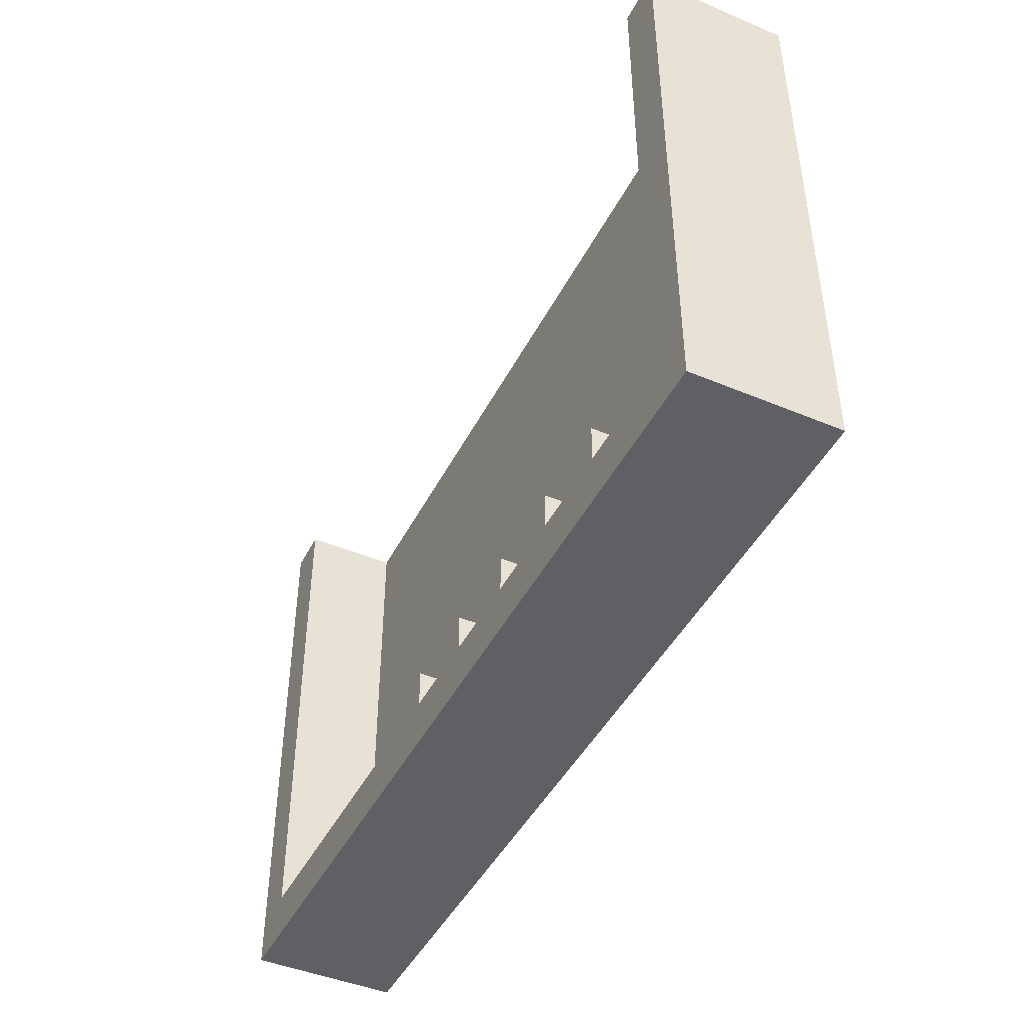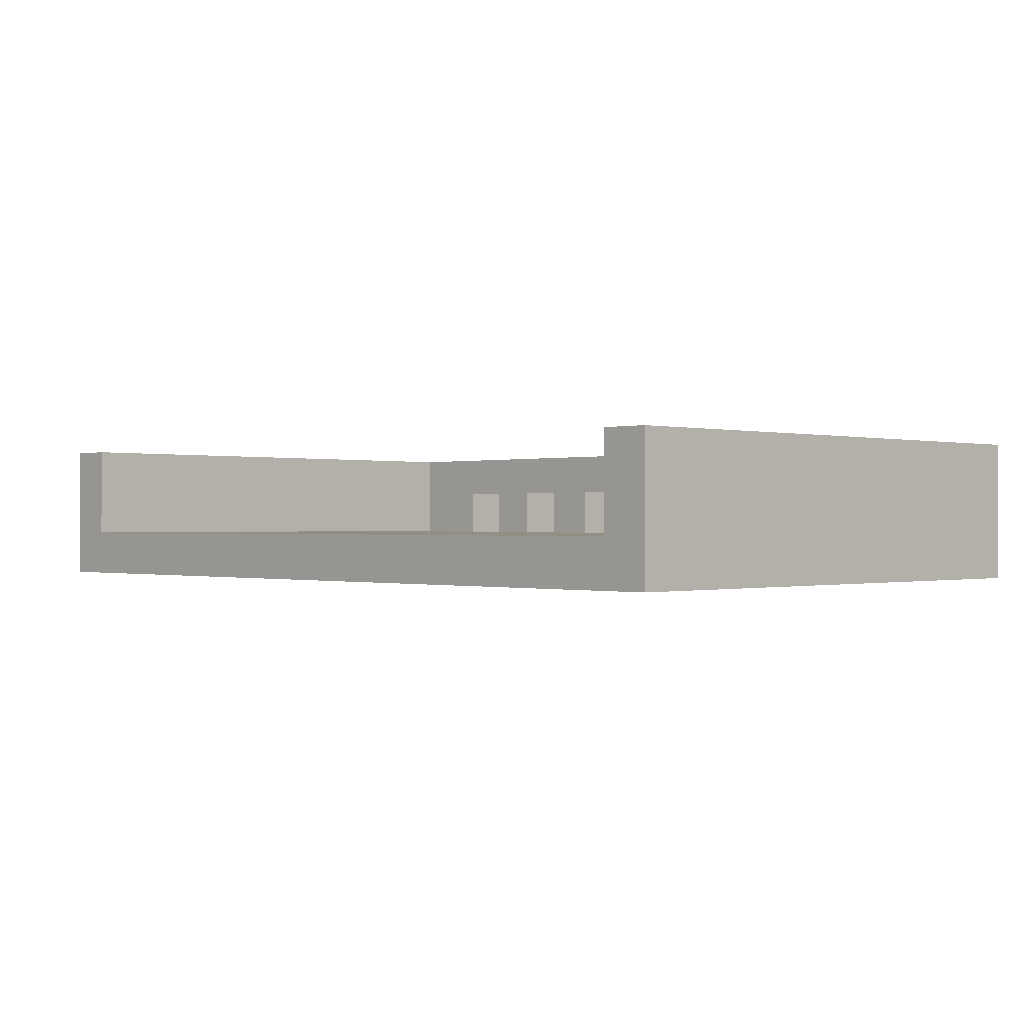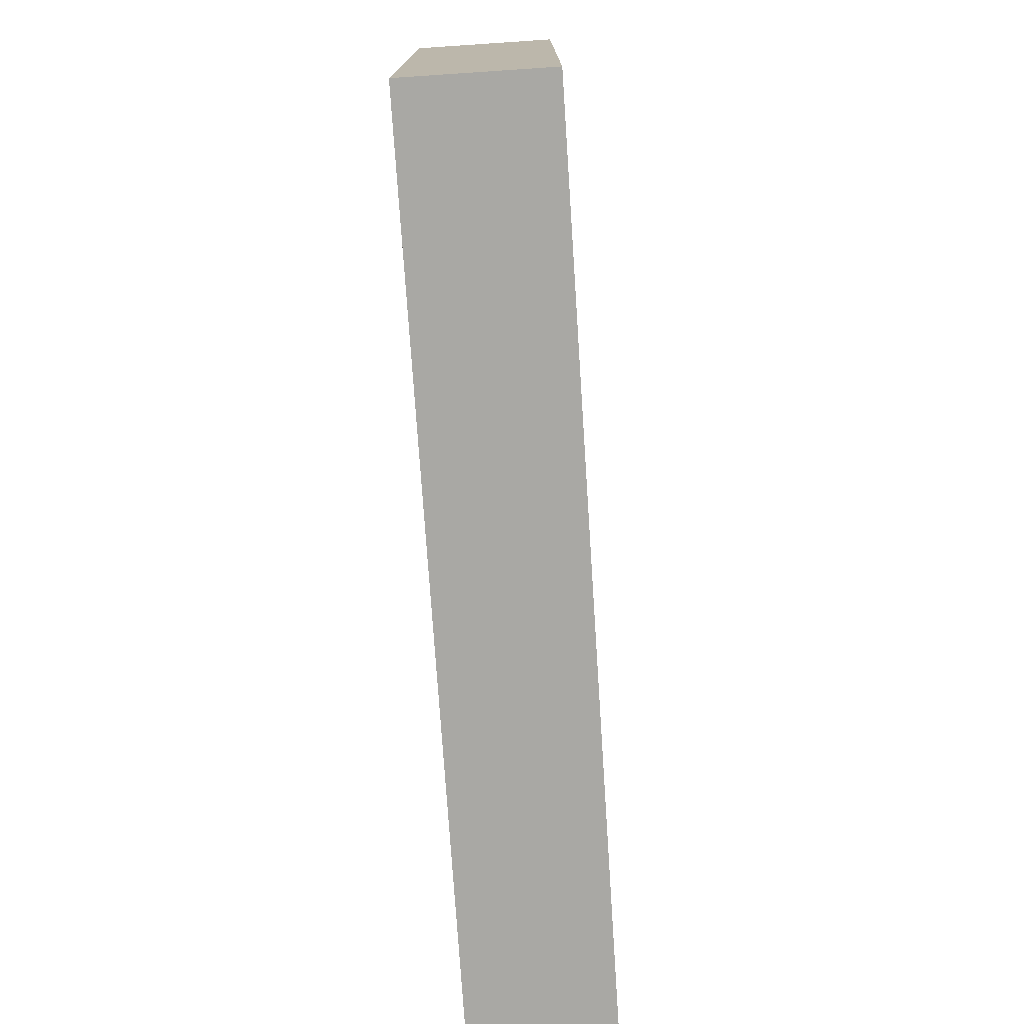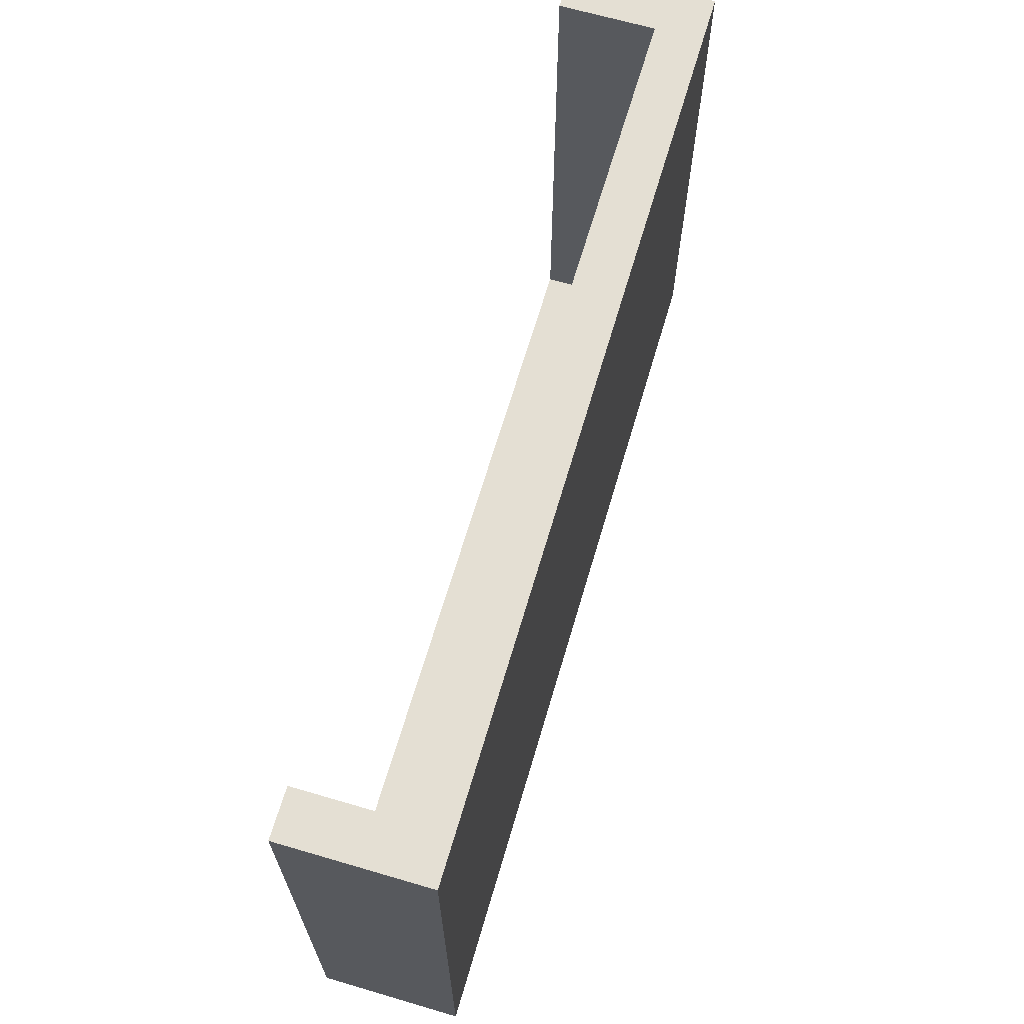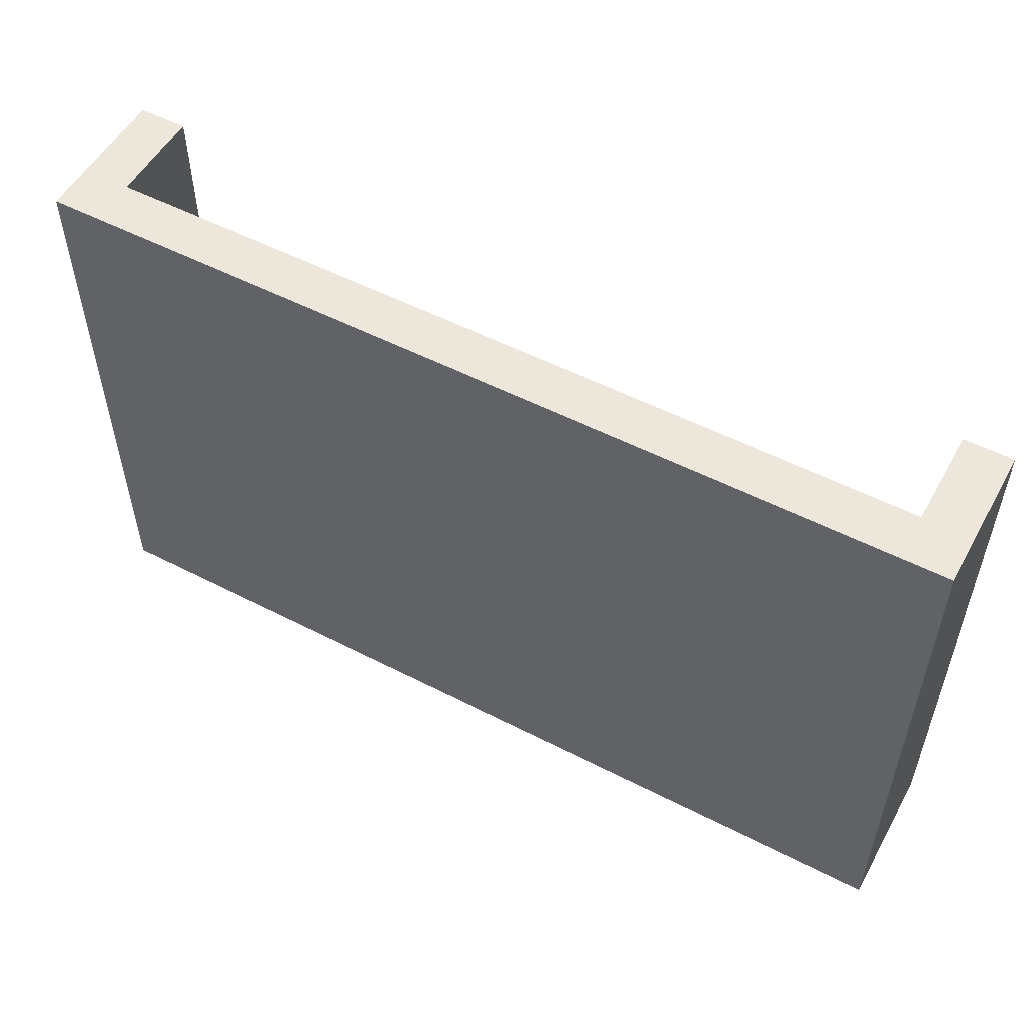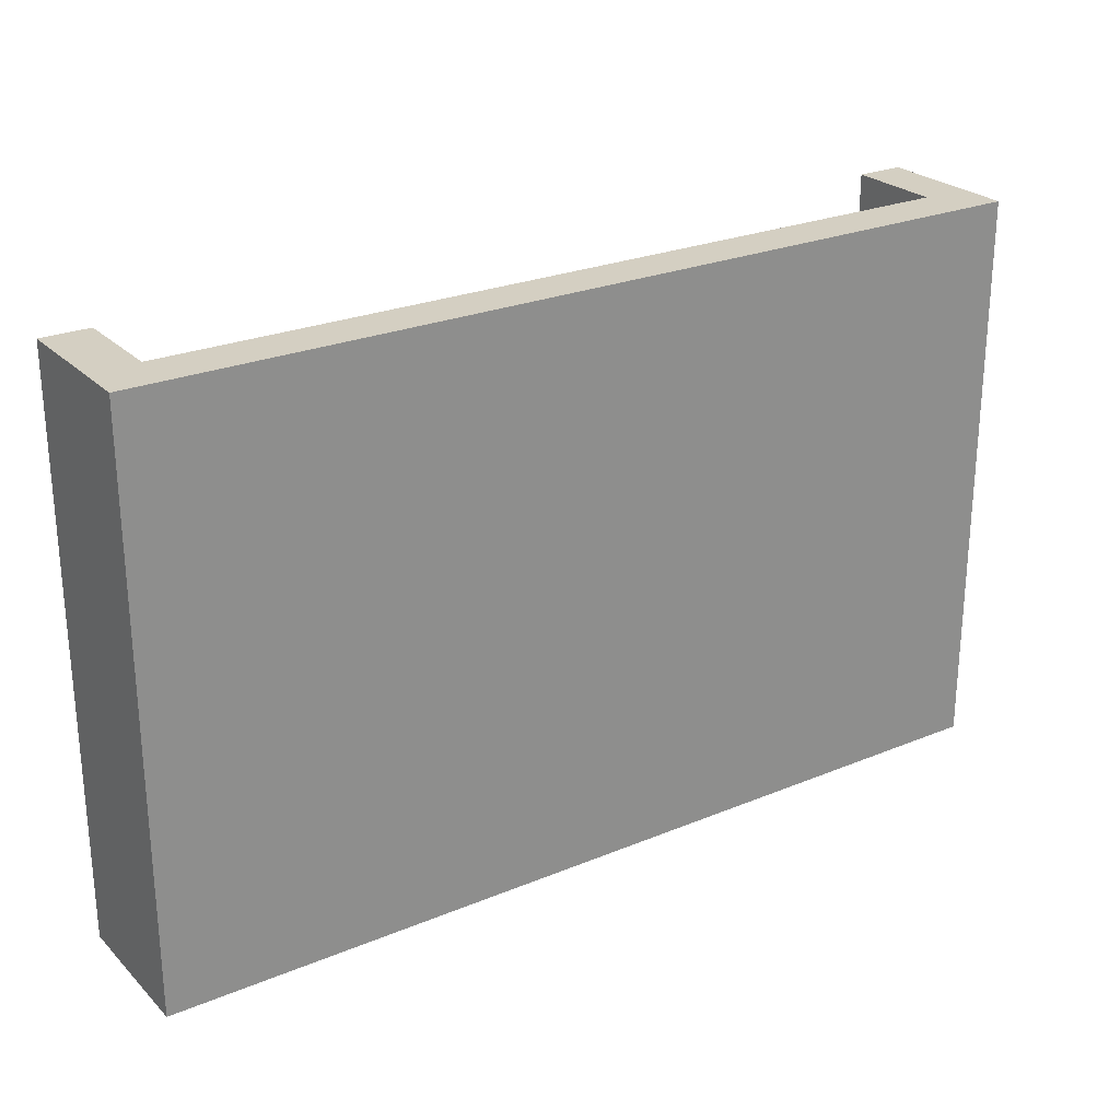
<metadata>
{"format":"obj","ext":"obj","renderer":"f3d","projection":"perspective","resolution":1024,"background":"white","views":[{"elev":-45.0,"azim":-115.9,"up":"+Z"},{"elev":-0.3,"azim":45.5,"up":"+Y"},{"elev":-74.9,"azim":-86.2,"up":"+Z"},{"elev":66.4,"azim":-73.6,"up":"+Z"},{"elev":53.7,"azim":28.7,"up":"+Z"},{"elev":25.4,"azim":-33.7,"up":"+Z"}]}
</metadata>
<code>
o
v -3.8 0 2.4
v -3.8 0 -2.4
v -3.8 1.2 2.4
v -3.8 1.2 -2.4
v -1.8 0.4 -0.8
v -1.8 0.4 -1.2
v -1.8 0.8 -0.8
v -1.8 0.8 -1.2
v -1 0.4 -0.8
v -1 0.4 -1.2
v -1 0.8 -0.8
v -1 0.8 -1.2
v -0.2 0.4 -0.8
v -0.2 0.4 -1.2
v -0.2 0.8 -0.8
v -0.2 0.8 -1.2
v 0.6 0.4 -0.8
v 0.6 0.4 -1.2
v 0.6 0.8 -0.8
v 0.6 0.8 -1.2
v 1.4 0.4 -0.8
v 1.4 0.4 -1.2
v 1.4 0.8 -0.8
v 1.4 0.8 -1.2
v 3.4 0.4 2.4
v 3.4 0.4 -2
v 3.4 1.2 2.4
v 3.4 1.2 -2
v -3.4 0.4 2.4
v -3.4 0.4 -2
v -3.4 1.2 2.4
v -3.4 1.2 -2
v -1.4 0.4 -0.8
v -1.4 0.4 -1.2
v -1.4 0.8 -0.8
v -1.4 0.8 -1.2
v -0.6 0.4 -0.8
v -0.6 0.4 -1.2
v -0.6 0.8 -0.8
v -0.6 0.8 -1.2
v 0.2 0.4 -0.8
v 0.2 0.4 -1.2
v 0.2 0.8 -0.8
v 0.2 0.8 -1.2
v 1 0.4 -0.8
v 1 0.4 -1.2
v 1 0.8 -0.8
v 1 0.8 -1.2
v 1.8 0.4 -0.8
v 1.8 0.4 -1.2
v 1.8 0.8 -0.8
v 1.8 0.8 -1.2
v 3.8 0 2.4
v 3.8 0 -2.4
v 3.8 1.2 2.4
v 3.8 1.2 -2.4
v -3.8 0 2.4
v -3.8 1.2 2.4
v -3.4 0.4 2.4
v -3.4 1.2 2.4
v 3.4 0.4 2.4
v 3.4 1.2 2.4
v 3.8 0 2.4
v 3.8 1.2 2.4
v -1.8 0.4 -0.8
v -1.8 0.8 -0.8
v -1.4 0.4 -0.8
v -1.4 0.8 -0.8
v -1 0.4 -0.8
v -1 0.8 -0.8
v -0.6 0.4 -0.8
v -0.6 0.8 -0.8
v -0.2 0.4 -0.8
v -0.2 0.8 -0.8
v 0.2 0.4 -0.8
v 0.2 0.8 -0.8
v 0.6 0.4 -0.8
v 0.6 0.8 -0.8
v 1 0.4 -0.8
v 1 0.8 -0.8
v 1.4 0.4 -0.8
v 1.4 0.8 -0.8
v 1.8 0.4 -0.8
v 1.8 0.8 -0.8
v -3.4 0.4 -2
v -3.4 1.2 -2
v 3.4 0.4 -2
v 3.4 1.2 -2
v -1.8 0.4 -1.2
v -1.8 0.8 -1.2
v -1.4 0.4 -1.2
v -1.4 0.8 -1.2
v -1 0.4 -1.2
v -1 0.8 -1.2
v -0.6 0.4 -1.2
v -0.6 0.8 -1.2
v -0.2 0.4 -1.2
v -0.2 0.8 -1.2
v 0.2 0.4 -1.2
v 0.2 0.8 -1.2
v 0.6 0.4 -1.2
v 0.6 0.8 -1.2
v 1 0.4 -1.2
v 1 0.8 -1.2
v 1.4 0.4 -1.2
v 1.4 0.8 -1.2
v 1.8 0.4 -1.2
v 1.8 0.8 -1.2
v -3.8 0 -2.4
v -3.8 1.2 -2.4
v 3.8 0 -2.4
v 3.8 1.2 -2.4
v -3.8 0 2.4
v 3.8 0 2.4
v -3.8 0 -2.4
v 3.8 0 -2.4
v -3.4 0.4 2.4
v 3.4 0.4 2.4
v -1.8 0.4 -0.8
v -1.4 0.4 -0.8
v -1 0.4 -0.8
v -0.6 0.4 -0.8
v -0.2 0.4 -0.8
v 0.2 0.4 -0.8
v 0.6 0.4 -0.8
v 1 0.4 -0.8
v 1.4 0.4 -0.8
v 1.8 0.4 -0.8
v -1.8 0.4 -1.2
v -1.4 0.4 -1.2
v -1 0.4 -1.2
v -0.6 0.4 -1.2
v -0.2 0.4 -1.2
v 0.2 0.4 -1.2
v 0.6 0.4 -1.2
v 1 0.4 -1.2
v 1.4 0.4 -1.2
v 1.8 0.4 -1.2
v -3.4 0.4 -2
v 3.4 0.4 -2
v -1.8 0.8 -0.8
v -1.4 0.8 -0.8
v -1 0.8 -0.8
v -0.6 0.8 -0.8
v -0.2 0.8 -0.8
v 0.2 0.8 -0.8
v 0.6 0.8 -0.8
v 1 0.8 -0.8
v 1.4 0.8 -0.8
v 1.8 0.8 -0.8
v -1.8 0.8 -1.2
v -1.4 0.8 -1.2
v -1 0.8 -1.2
v -0.6 0.8 -1.2
v -0.2 0.8 -1.2
v 0.2 0.8 -1.2
v 0.6 0.8 -1.2
v 1 0.8 -1.2
v 1.4 0.8 -1.2
v 1.8 0.8 -1.2
v -3.8 1.2 2.4
v -3.4 1.2 2.4
v 3.4 1.2 2.4
v 3.8 1.2 2.4
v -3.4 1.2 -2
v 3.4 1.2 -2
v -3.8 1.2 -2.4
v 3.8 1.2 -2.4
f 3 2 1
f 4 2 3
f 7 6 5
f 8 6 7
f 11 10 9
f 12 10 11
f 15 14 13
f 16 14 15
f 19 18 17
f 20 18 19
f 23 22 21
f 24 22 23
f 27 26 25
f 28 26 27
f 29 30 31
f 31 30 32
f 33 34 35
f 35 34 36
f 37 38 39
f 39 38 40
f 41 42 43
f 43 42 44
f 45 46 47
f 47 46 48
f 49 50 51
f 51 50 52
f 53 54 55
f 55 54 56
f 59 58 57
f 60 58 59
f 61 59 57
f 63 61 57
f 63 62 61
f 64 62 63
f 67 66 65
f 68 66 67
f 71 70 69
f 72 70 71
f 75 74 73
f 76 74 75
f 79 78 77
f 80 78 79
f 83 82 81
f 84 82 83
f 87 86 85
f 88 86 87
f 89 90 91
f 91 90 92
f 93 94 95
f 95 94 96
f 97 98 99
f 99 98 100
f 101 102 103
f 103 102 104
f 105 106 107
f 107 106 108
f 109 110 111
f 111 110 112
f 115 114 113
f 116 114 115
f 117 118 119
f 119 118 120
f 120 118 121
f 121 118 122
f 122 118 123
f 123 118 124
f 124 118 125
f 125 118 126
f 126 118 127
f 127 118 128
f 117 119 129
f 120 121 130
f 130 121 131
f 122 123 132
f 132 123 133
f 124 125 134
f 134 125 135
f 126 127 136
f 136 127 137
f 128 118 138
f 136 137 139
f 137 138 139
f 134 135 139
f 117 129 139
f 135 136 139
f 132 133 139
f 133 134 139
f 130 131 139
f 131 132 139
f 129 130 139
f 138 118 140
f 139 138 140
f 141 142 151
f 151 142 152
f 143 144 153
f 153 144 154
f 145 146 155
f 155 146 156
f 147 148 157
f 157 148 158
f 149 150 159
f 159 150 160
f 161 162 165
f 163 164 166
f 161 165 167
f 165 166 167
f 166 164 168
f 167 166 168

</code>
